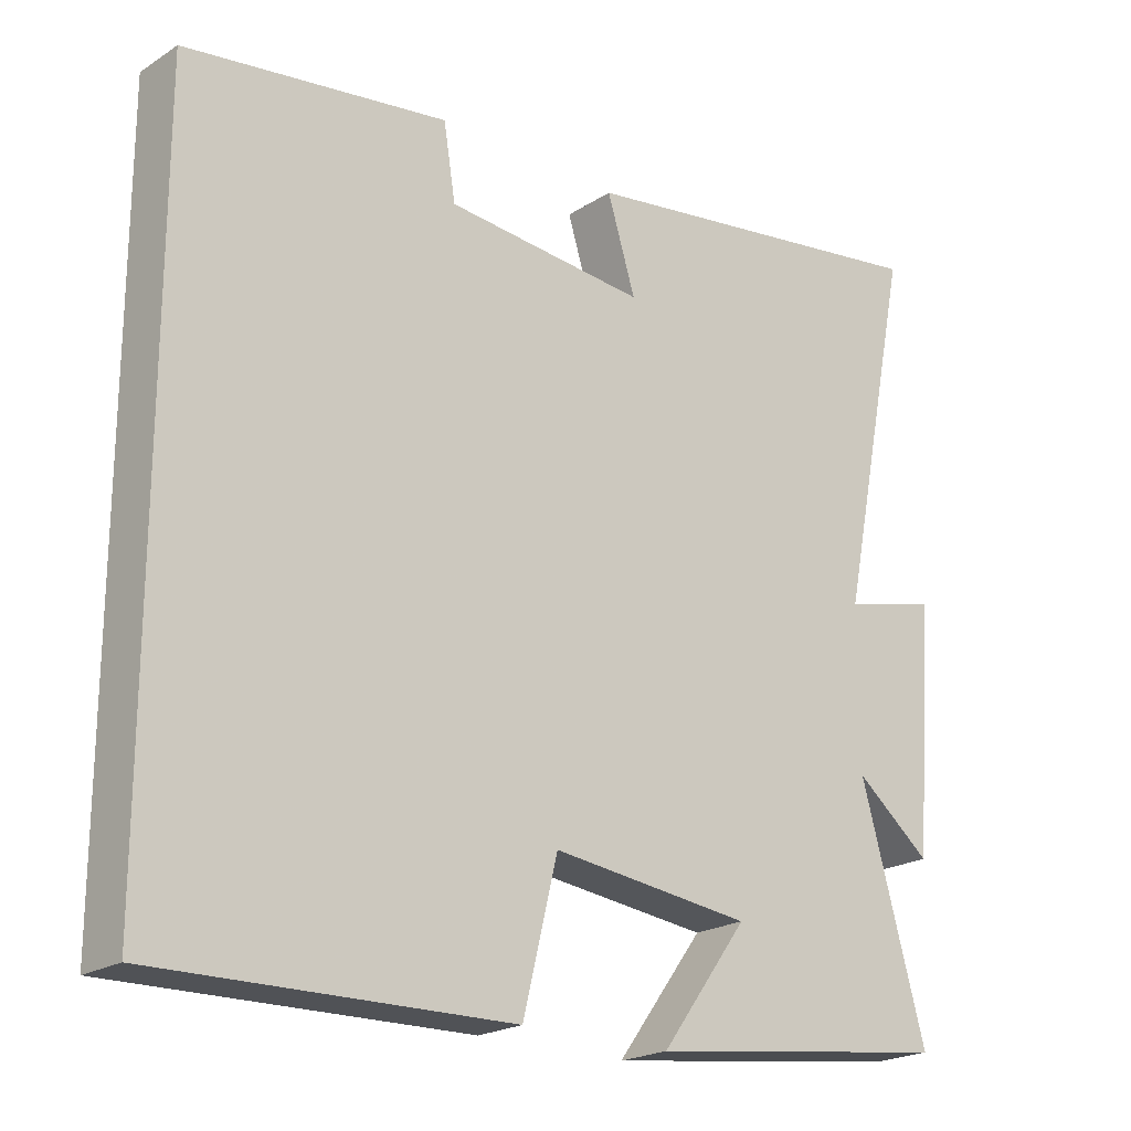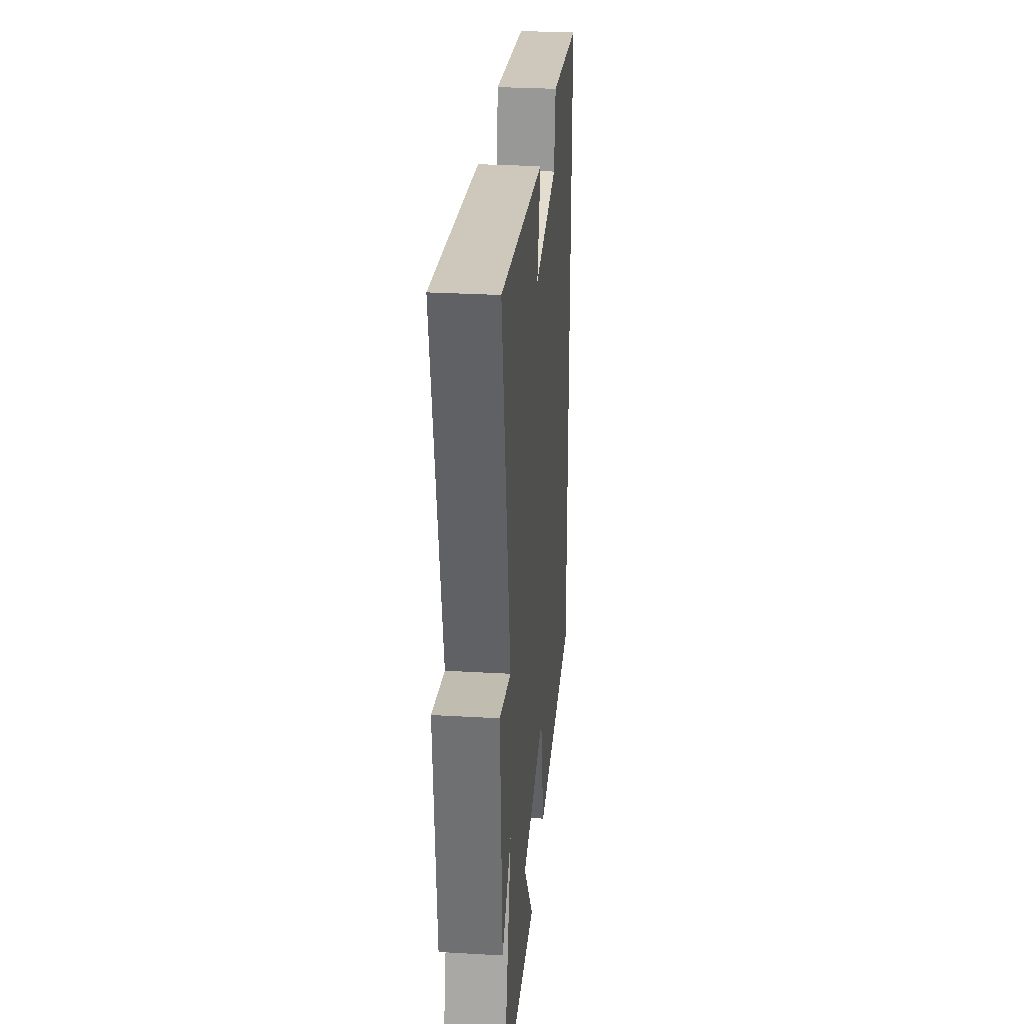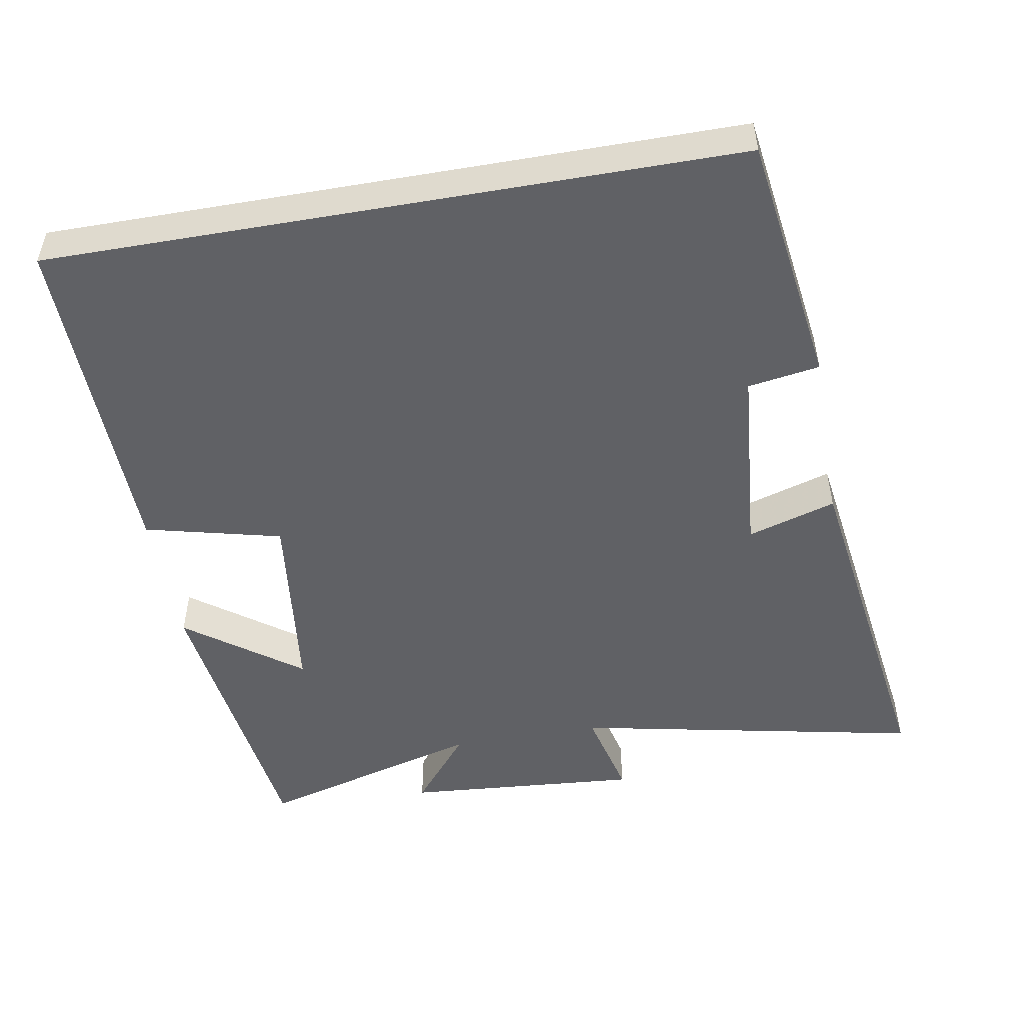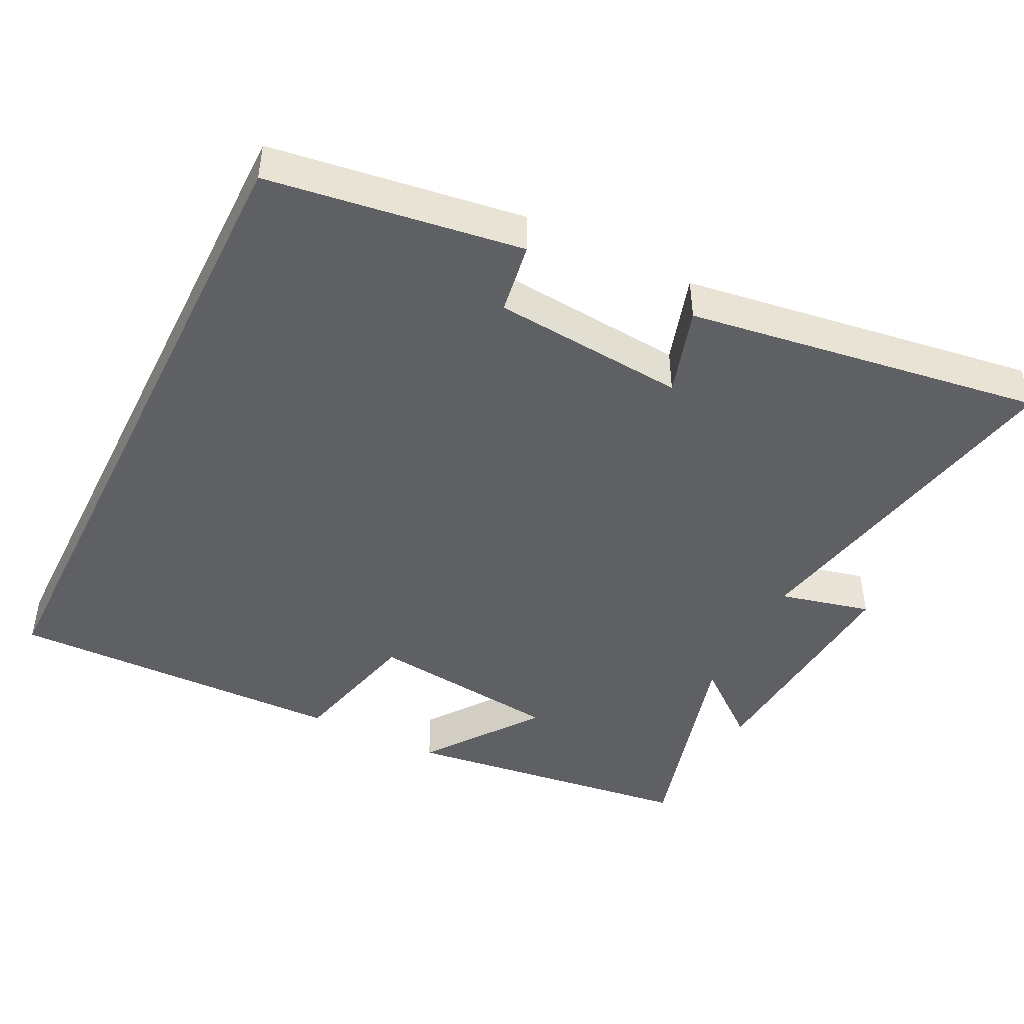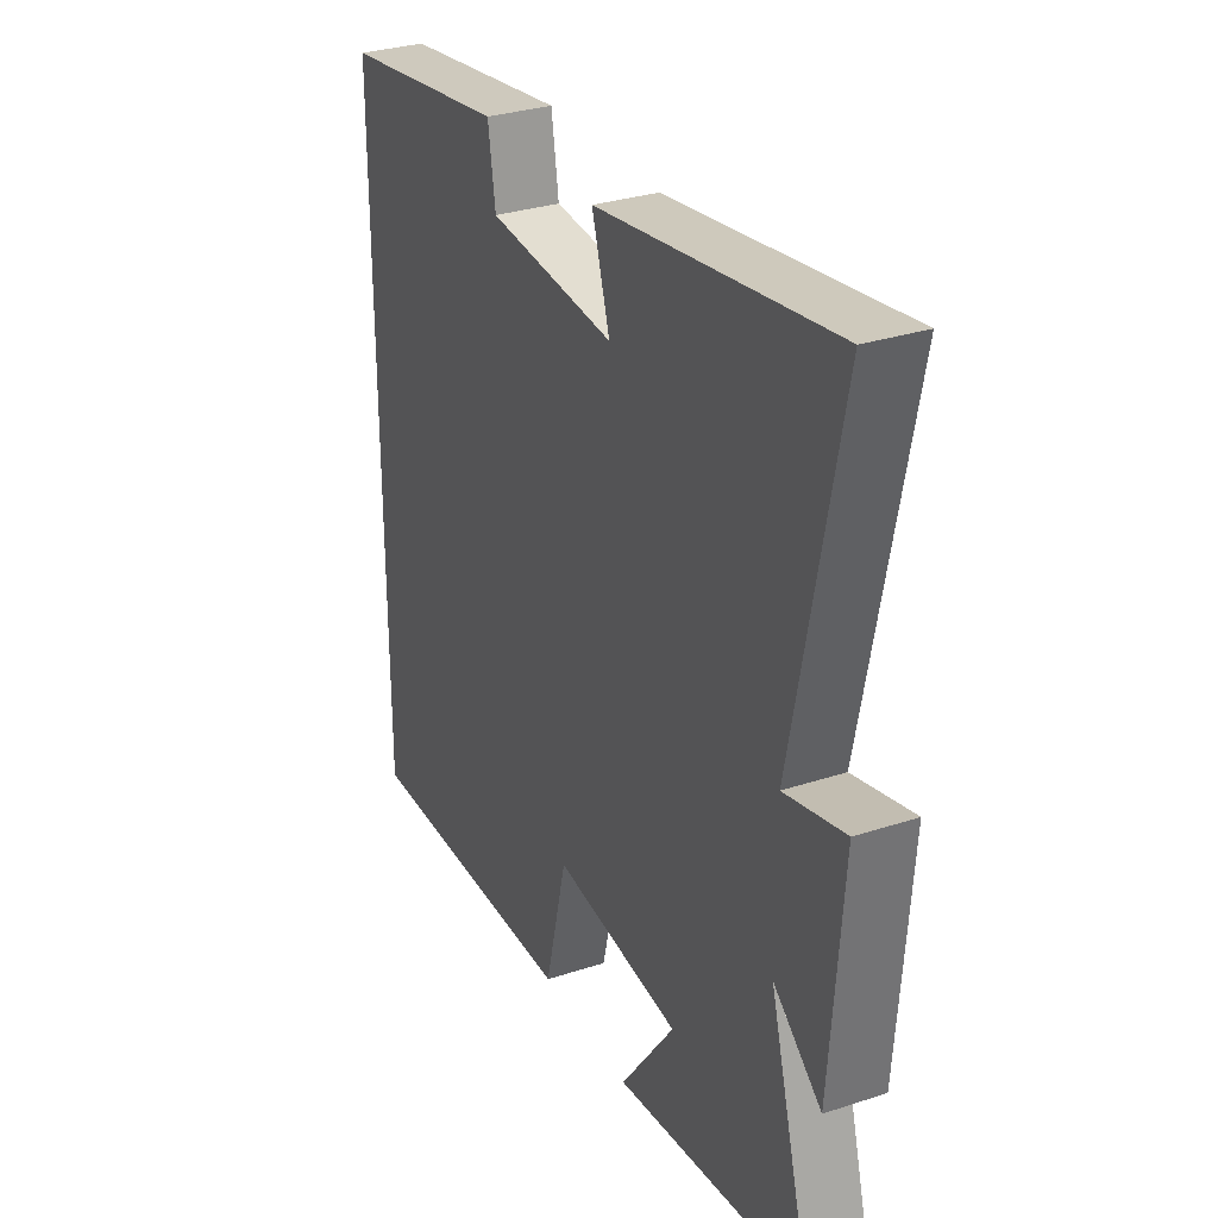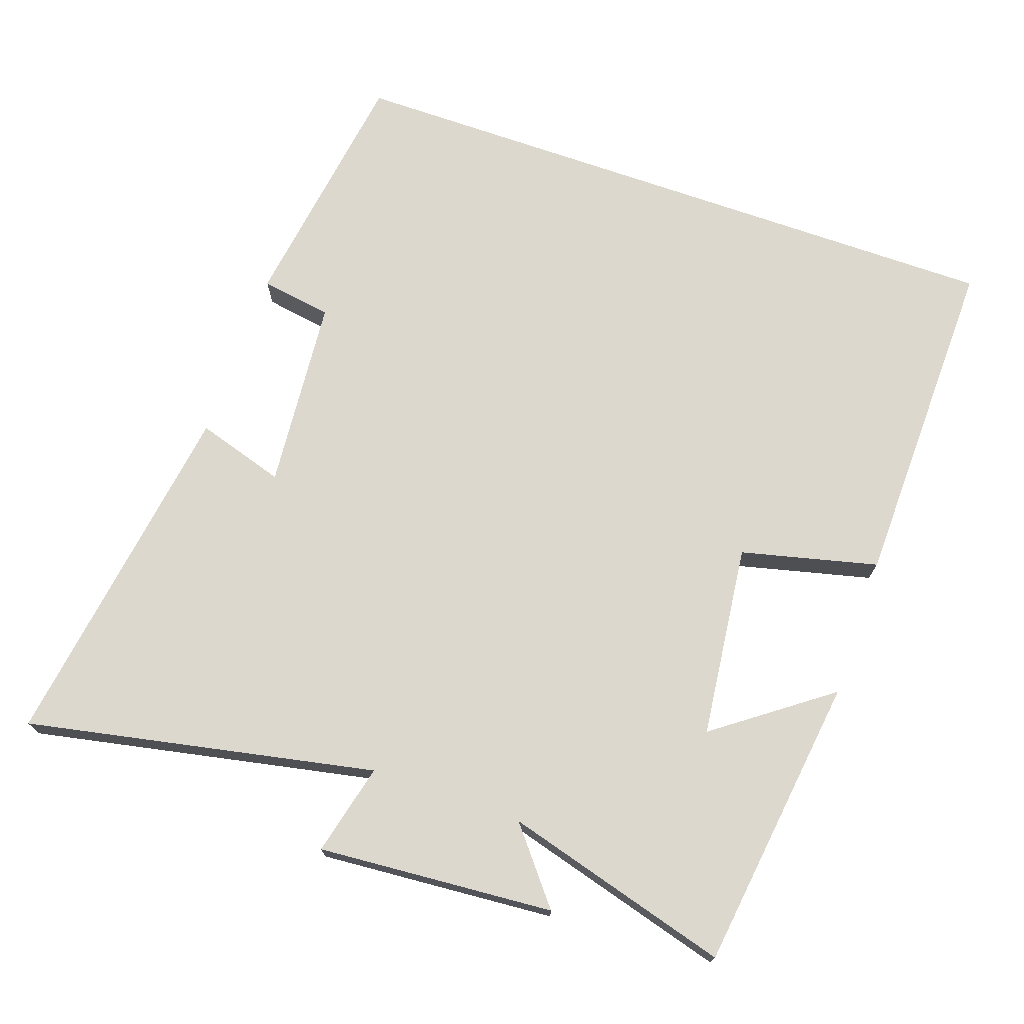
<metadata>
{"format":"obj","ext":"obj","renderer":"f3d","projection":"perspective","resolution":1024,"background":"white","views":[{"elev":-21.4,"azim":-41.5,"up":"+Z"},{"elev":29.9,"azim":94.8,"up":"+Z"},{"elev":-50.4,"azim":-80.0,"up":"+Y"},{"elev":-45.3,"azim":-26.4,"up":"+Y"},{"elev":30.8,"azim":64.8,"up":"+Z"},{"elev":72.3,"azim":109.3,"up":"+Y"}]}
</metadata>
<code>
v -0.5 0.07 0.45
v -0.147 0.07 0.5
v -0.131 0.07 0.4
v 0.139 0.07 0.376
v 0.101 0.07 0.5
v 0.599 0.07 0.572
v 0.5 0.07 0.085
v 0.628 0.07 0.116
v 0.602 0.07 -0.214
v 0.5 0.07 -0.131
v 0.588 0.07 -0.447
v 0.175 0.07 -0.5
v 0.292 0.07 -0.341
v 0.022 0.07 -0.309
v -0.025 0.07 -0.5
v -0.5 0.07 -0.509
v -0.5 0 0.45
v -0.147 0 0.5
v -0.131 0 0.4
v 0.139 0 0.376
v 0.101 0 0.5
v 0.599 0 0.572
v 0.5 0 0.085
v 0.628 0 0.116
v 0.602 0 -0.214
v 0.5 0 -0.131
v 0.588 0 -0.447
v 0.175 0 -0.5
v 0.292 0 -0.341
v 0.022 0 -0.309
v -0.025 0 -0.5
v -0.5 0 -0.509
f 14 15 16 1
f 13 14 1
f 10 11 12 13
f 10 13 1
f 7 8 9 10
f 7 10 1
f 4 5 6 7
f 3 4 7
f 3 7 1
f 1 2 3
f 17 32 31 30
f 17 30 29
f 29 28 27 26
f 17 29 26
f 26 25 24 23
f 17 26 23
f 23 22 21 20
f 23 20 19
f 17 23 19
f 19 18 17
f 1 17 18 2
f 2 18 19 3
f 3 19 20 4
f 4 20 21 5
f 5 21 22 6
f 6 22 23 7
f 7 23 24 8
f 8 24 25 9
f 9 25 26 10
f 10 26 27 11
f 11 27 28 12
f 12 28 29 13
f 13 29 30 14
f 14 30 31 15
f 15 31 32 16
f 16 32 17 1

</code>
